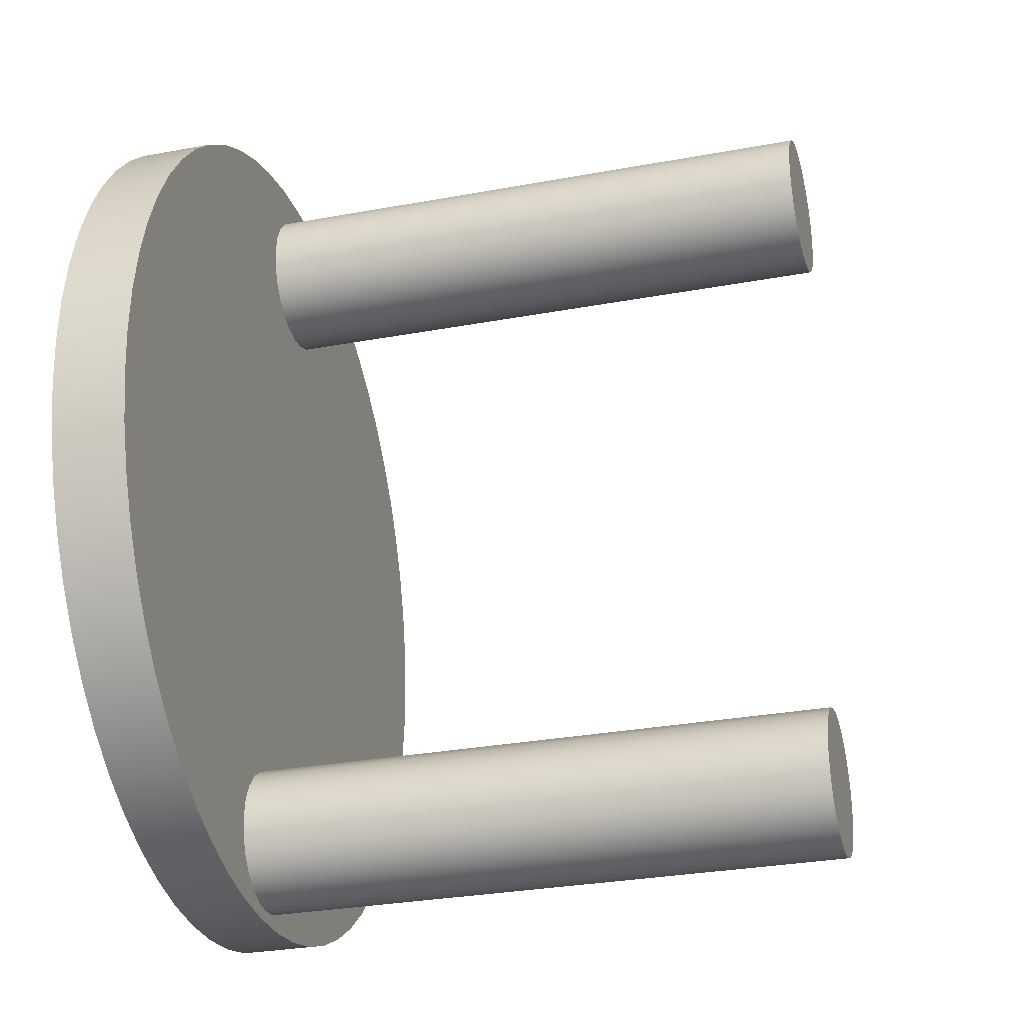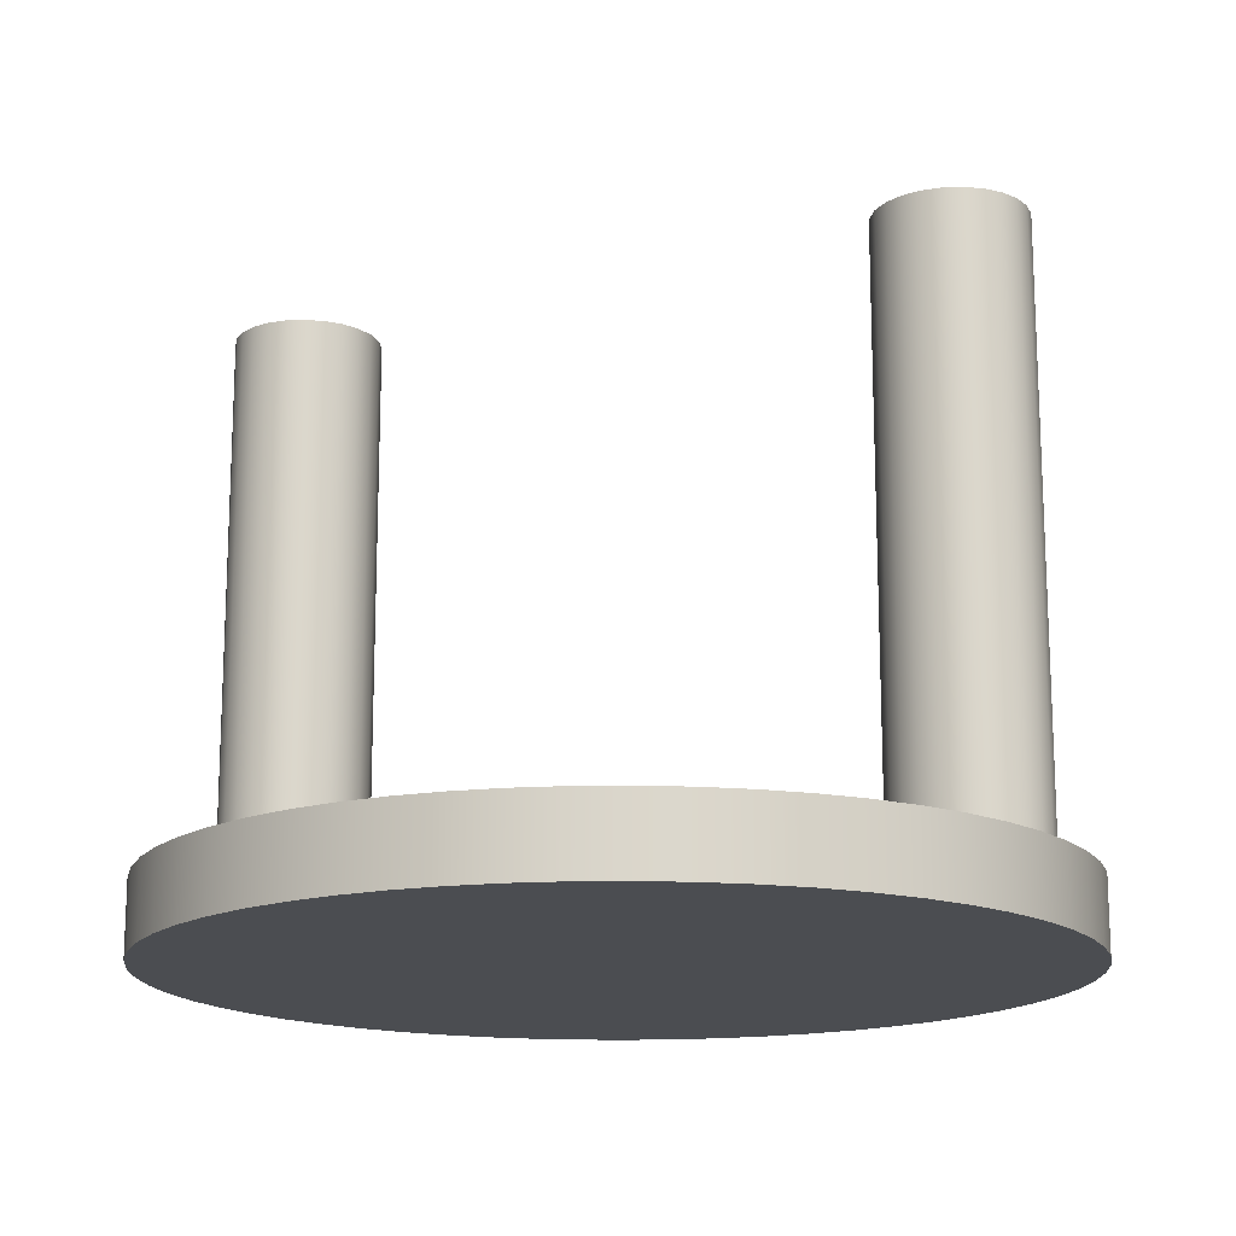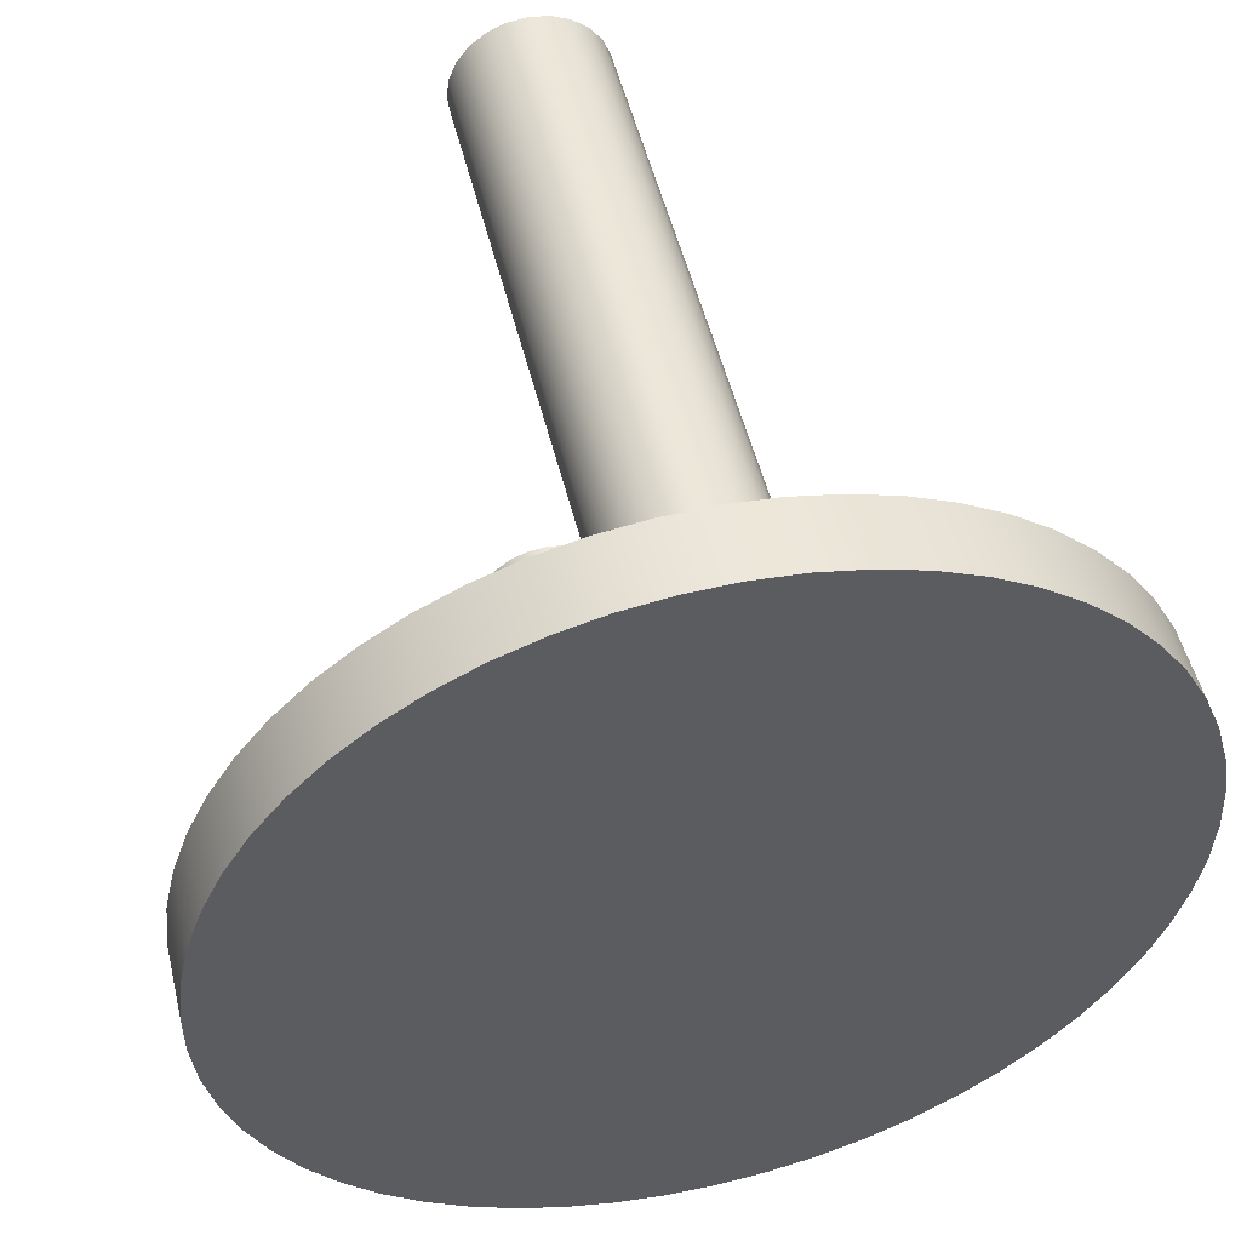
<metadata>
{"format":"obj","ext":"obj","renderer":"f3d","projection":"perspective","resolution":1024,"background":"white","views":[{"elev":-29.4,"azim":-74.6,"up":"+Y"},{"elev":-16.0,"azim":117.0,"up":"+Z"},{"elev":50.9,"azim":166.5,"up":"+Y"}]}
</metadata>
<code>
v -0.5 2.297 4.5
v -0.483 2.167 4.5
v -0.433 2.047 4.5
v -0.3536 1.943 4.5
v -0.25 1.864 4.5
v -0.1294 1.814 4.5
v 7.792e-08 1.797 4.5
v 0.1294 1.814 4.5
v 0.25 1.864 4.5
v 0.3536 1.943 4.5
v 0.433 2.047 4.5
v 0.483 2.167 4.5
v 0.5 2.297 4.5
v 0.483 2.426 4.5
v 0.433 2.547 4.5
v 0.3536 2.65 4.5
v 0.25 2.73 4.5
v 0.1294 2.78 4.5
v 7.792e-08 2.797 4.5
v -0.1294 2.78 4.5
v -0.25 2.73 4.5
v -0.3536 2.65 4.5
v -0.433 2.547 4.5
v -0.483 2.426 4.5
v -0.5 2.297 4.5
v -0.483 2.426 4.5
v -0.433 2.547 4.5
v -0.3536 2.65 4.5
v -0.25 2.73 4.5
v -0.1294 2.78 4.5
v 7.792e-08 2.797 4.5
v 0.1294 2.78 4.5
v 0.25 2.73 4.5
v 0.3536 2.65 4.5
v 0.433 2.547 4.5
v 0.483 2.426 4.5
v 0.5 2.297 4.5
v 0.483 2.167 4.5
v 0.433 2.047 4.5
v 0.3536 1.943 4.5
v 0.25 1.864 4.5
v 0.1294 1.814 4.5
v 7.792e-08 1.797 4.5
v -0.1294 1.814 4.5
v -0.25 1.864 4.5
v -0.3536 1.943 4.5
v -0.433 2.047 4.5
v -0.483 2.167 4.5
v -0.5 2.297 0.5
v -0.483 2.167 0.5
v -0.433 2.047 0.5
v -0.3536 1.943 0.5
v -0.25 1.864 0.5
v -0.1294 1.814 0.5
v 7.792e-08 1.797 0.5
v 0.1294 1.814 0.5
v 0.25 1.864 0.5
v 0.3536 1.943 0.5
v 0.433 2.047 0.5
v 0.483 2.167 0.5
v 0.5 2.297 0.5
v 0.483 2.426 0.5
v 0.433 2.547 0.5
v 0.3536 2.65 0.5
v 0.25 2.73 0.5
v 0.1294 2.78 0.5
v 7.792e-08 2.797 0.5
v -0.1294 2.78 0.5
v -0.25 2.73 0.5
v -0.3536 2.65 0.5
v -0.433 2.547 0.5
v -0.483 2.426 0.5
v -0.5 2.297 0.5
v -0.5 2.297 4.5
v -0.5095 -2.387 4.5
v -0.4924 -2.517 4.5
v -0.4425 -2.637 4.5
v -0.363 -2.741 4.5
v -0.2595 -2.82 4.5
v -0.1389 -2.87 4.5
v -0.009452 -2.887 4.5
v 0.12 -2.87 4.5
v 0.2405 -2.82 4.5
v 0.3441 -2.741 4.5
v 0.4236 -2.637 4.5
v 0.4735 -2.517 4.5
v 0.4905 -2.387 4.5
v 0.4735 -2.258 4.5
v 0.4236 -2.137 4.5
v 0.3441 -2.034 4.5
v 0.2405 -1.954 4.5
v 0.12 -1.904 4.5
v -0.009452 -1.887 4.5
v -0.1389 -1.904 4.5
v -0.2595 -1.954 4.5
v -0.363 -2.034 4.5
v -0.4425 -2.137 4.5
v -0.4924 -2.258 4.5
v -2.969 -3.636e-16 0
v -2.951 0.3267 0
v -2.897 0.6493 0
v -2.808 0.9641 0
v -2.685 1.267 0
v -2.53 1.555 0
v -2.343 1.824 0
v -2.128 2.071 0
v -1.888 2.292 0
v -1.624 2.486 0
v -1.341 2.649 0
v -1.041 2.781 0
v -0.7289 2.878 0
v -0.4078 2.941 0
v -0.08182 2.968 0
v 0.2452 2.959 0
v 0.5693 2.914 0
v 0.8864 2.834 0
v 1.193 2.719 0
v 1.485 2.572 0
v 1.759 2.393 0
v 2.011 2.185 0
v 2.239 1.95 0
v 2.44 1.692 0
v 2.611 1.413 0
v 2.751 1.117 0
v 2.857 0.808 0
v 2.929 0.4887 0
v 2.965 0.1636 0
v 2.965 -0.1636 0
v 2.929 -0.4887 0
v 2.857 -0.808 0
v 2.751 -1.117 0
v 2.611 -1.413 0
v 2.44 -1.692 0
v 2.239 -1.95 0
v 2.011 -2.185 0
v 1.759 -2.393 0
v 1.485 -2.572 0
v 1.193 -2.719 0
v 0.8864 -2.834 0
v 0.5693 -2.914 0
v 0.2452 -2.959 0
v -0.08182 -2.968 0
v -0.4078 -2.941 0
v -0.7289 -2.878 0
v -1.041 -2.781 0
v -1.341 -2.649 0
v -1.624 -2.486 0
v -1.888 -2.292 0
v -2.128 -2.071 0
v -2.343 -1.824 0
v -2.53 -1.555 0
v -2.685 -1.267 0
v -2.808 -0.9641 0
v -2.897 -0.6493 0
v -2.951 -0.3267 0
v -0.5095 -2.387 4.5
v -0.4924 -2.258 4.5
v -0.4425 -2.137 4.5
v -0.363 -2.034 4.5
v -0.2595 -1.954 4.5
v -0.1389 -1.904 4.5
v -0.009452 -1.887 4.5
v 0.12 -1.904 4.5
v 0.2405 -1.954 4.5
v 0.3441 -2.034 4.5
v 0.4236 -2.137 4.5
v 0.4735 -2.258 4.5
v 0.4905 -2.387 4.5
v 0.4735 -2.517 4.5
v 0.4236 -2.637 4.5
v 0.3441 -2.741 4.5
v 0.2405 -2.82 4.5
v 0.12 -2.87 4.5
v -0.009452 -2.887 4.5
v -0.1389 -2.87 4.5
v -0.2595 -2.82 4.5
v -0.363 -2.741 4.5
v -0.4425 -2.637 4.5
v -0.4924 -2.517 4.5
v -0.5095 -2.387 0.5
v -0.4924 -2.517 0.5
v -0.4425 -2.637 0.5
v -0.363 -2.741 0.5
v -0.2595 -2.82 0.5
v -0.1389 -2.87 0.5
v -0.009452 -2.887 0.5
v 0.12 -2.87 0.5
v 0.2405 -2.82 0.5
v 0.3441 -2.741 0.5
v 0.4236 -2.637 0.5
v 0.4735 -2.517 0.5
v 0.4905 -2.387 0.5
v 0.4735 -2.258 0.5
v 0.4236 -2.137 0.5
v 0.3441 -2.034 0.5
v 0.2405 -1.954 0.5
v 0.12 -1.904 0.5
v -0.009452 -1.887 0.5
v -0.1389 -1.904 0.5
v -0.2595 -1.954 0.5
v -0.363 -2.034 0.5
v -0.4425 -2.137 0.5
v -0.4924 -2.258 0.5
v -0.5095 -2.387 0.5
v -0.5095 -2.387 4.5
v -2.969 -3.636e-16 0.5
v -2.951 0.3267 0.5
v -2.897 0.6493 0.5
v -2.808 0.9641 0.5
v -2.685 1.267 0.5
v -2.53 1.555 0.5
v -2.343 1.824 0.5
v -2.128 2.071 0.5
v -1.888 2.292 0.5
v -1.624 2.486 0.5
v -1.341 2.649 0.5
v -1.041 2.781 0.5
v -0.7289 2.878 0.5
v -0.4078 2.941 0.5
v -0.08182 2.968 0.5
v 0.2452 2.959 0.5
v 0.5693 2.914 0.5
v 0.8864 2.834 0.5
v 1.193 2.719 0.5
v 1.485 2.572 0.5
v 1.759 2.393 0.5
v 2.011 2.185 0.5
v 2.239 1.95 0.5
v 2.44 1.692 0.5
v 2.611 1.413 0.5
v 2.751 1.117 0.5
v 2.857 0.808 0.5
v 2.929 0.4887 0.5
v 2.965 0.1636 0.5
v 2.965 -0.1636 0.5
v 2.929 -0.4887 0.5
v 2.857 -0.808 0.5
v 2.751 -1.117 0.5
v 2.611 -1.413 0.5
v 2.44 -1.692 0.5
v 2.239 -1.95 0.5
v 2.011 -2.185 0.5
v 1.759 -2.393 0.5
v 1.485 -2.572 0.5
v 1.193 -2.719 0.5
v 0.8864 -2.834 0.5
v 0.5693 -2.914 0.5
v 0.2452 -2.959 0.5
v -0.08182 -2.968 0.5
v -0.4078 -2.941 0.5
v -0.7289 -2.878 0.5
v -1.041 -2.781 0.5
v -1.341 -2.649 0.5
v -1.624 -2.486 0.5
v -1.888 -2.292 0.5
v -2.128 -2.071 0.5
v -2.343 -1.824 0.5
v -2.53 -1.555 0.5
v -2.685 -1.267 0.5
v -2.808 -0.9641 0.5
v -2.897 -0.6493 0.5
v -2.951 -0.3267 0.5
v -2.969 -3.636e-16 0
v -2.951 -0.3267 0
v -2.897 -0.6493 0
v -2.808 -0.9641 0
v -2.685 -1.267 0
v -2.53 -1.555 0
v -2.343 -1.824 0
v -2.128 -2.071 0
v -1.888 -2.292 0
v -1.624 -2.486 0
v -1.341 -2.649 0
v -1.041 -2.781 0
v -0.7289 -2.878 0
v -0.4078 -2.941 0
v -0.08182 -2.968 0
v 0.2452 -2.959 0
v 0.5693 -2.914 0
v 0.8864 -2.834 0
v 1.193 -2.719 0
v 1.485 -2.572 0
v 1.759 -2.393 0
v 2.011 -2.185 0
v 2.239 -1.95 0
v 2.44 -1.692 0
v 2.611 -1.413 0
v 2.751 -1.117 0
v 2.857 -0.808 0
v 2.929 -0.4887 0
v 2.965 -0.1636 0
v 2.965 0.1636 0
v 2.929 0.4887 0
v 2.857 0.808 0
v 2.751 1.117 0
v 2.611 1.413 0
v 2.44 1.692 0
v 2.239 1.95 0
v 2.011 2.185 0
v 1.759 2.393 0
v 1.485 2.572 0
v 1.193 2.719 0
v 0.8864 2.834 0
v 0.5693 2.914 0
v 0.2452 2.959 0
v -0.08182 2.968 0
v -0.4078 2.941 0
v -0.7289 2.878 0
v -1.041 2.781 0
v -1.341 2.649 0
v -1.624 2.486 0
v -1.888 2.292 0
v -2.128 2.071 0
v -2.343 1.824 0
v -2.53 1.555 0
v -2.685 1.267 0
v -2.808 0.9641 0
v -2.897 0.6493 0
v -2.951 0.3267 0
v -2.969 -3.636e-16 0
v -2.969 -3.636e-16 0.5
v -0.5 2.297 0.5
v -0.483 2.426 0.5
v -0.433 2.547 0.5
v -0.3536 2.65 0.5
v -0.25 2.73 0.5
v -0.1294 2.78 0.5
v 7.792e-08 2.797 0.5
v 0.1294 2.78 0.5
v 0.25 2.73 0.5
v 0.3536 2.65 0.5
v 0.433 2.547 0.5
v 0.483 2.426 0.5
v 0.5 2.297 0.5
v 0.483 2.167 0.5
v 0.433 2.047 0.5
v 0.3536 1.943 0.5
v 0.25 1.864 0.5
v 0.1294 1.814 0.5
v 7.792e-08 1.797 0.5
v -0.1294 1.814 0.5
v -0.25 1.864 0.5
v -0.3536 1.943 0.5
v -0.433 2.047 0.5
v -0.483 2.167 0.5
v -0.5095 -2.387 0.5
v -0.4924 -2.258 0.5
v -0.4425 -2.137 0.5
v -0.363 -2.034 0.5
v -0.2595 -1.954 0.5
v -0.1389 -1.904 0.5
v -0.009452 -1.887 0.5
v 0.12 -1.904 0.5
v 0.2405 -1.954 0.5
v 0.3441 -2.034 0.5
v 0.4236 -2.137 0.5
v 0.4735 -2.258 0.5
v 0.4905 -2.387 0.5
v 0.4735 -2.517 0.5
v 0.4236 -2.637 0.5
v 0.3441 -2.741 0.5
v 0.2405 -2.82 0.5
v 0.12 -2.87 0.5
v -0.009452 -2.887 0.5
v -0.1389 -2.87 0.5
v -0.2595 -2.82 0.5
v -0.363 -2.741 0.5
v -0.4425 -2.637 0.5
v -0.4924 -2.517 0.5
v -2.969 -3.636e-16 0.5
v -2.951 -0.3267 0.5
v -2.897 -0.6493 0.5
v -2.808 -0.9641 0.5
v -2.685 -1.267 0.5
v -2.53 -1.555 0.5
v -2.343 -1.824 0.5
v -2.128 -2.071 0.5
v -1.888 -2.292 0.5
v -1.624 -2.486 0.5
v -1.341 -2.649 0.5
v -1.041 -2.781 0.5
v -0.7289 -2.878 0.5
v -0.4078 -2.941 0.5
v -0.08182 -2.968 0.5
v 0.2452 -2.959 0.5
v 0.5693 -2.914 0.5
v 0.8864 -2.834 0.5
v 1.193 -2.719 0.5
v 1.485 -2.572 0.5
v 1.759 -2.393 0.5
v 2.011 -2.185 0.5
v 2.239 -1.95 0.5
v 2.44 -1.692 0.5
v 2.611 -1.413 0.5
v 2.751 -1.117 0.5
v 2.857 -0.808 0.5
v 2.929 -0.4887 0.5
v 2.965 -0.1636 0.5
v 2.965 0.1636 0.5
v 2.929 0.4887 0.5
v 2.857 0.808 0.5
v 2.751 1.117 0.5
v 2.611 1.413 0.5
v 2.44 1.692 0.5
v 2.239 1.95 0.5
v 2.011 2.185 0.5
v 1.759 2.393 0.5
v 1.485 2.572 0.5
v 1.193 2.719 0.5
v 0.8864 2.834 0.5
v 0.5693 2.914 0.5
v 0.2452 2.959 0.5
v -0.08182 2.968 0.5
v -0.4078 2.941 0.5
v -0.7289 2.878 0.5
v -1.041 2.781 0.5
v -1.341 2.649 0.5
v -1.624 2.486 0.5
v -1.888 2.292 0.5
v -2.128 2.071 0.5
v -2.343 1.824 0.5
v -2.53 1.555 0.5
v -2.685 1.267 0.5
v -2.808 0.9641 0.5
v -2.897 0.6493 0.5
v -2.951 0.3267 0.5
f 2 12 1
f 1 12 13
f 1 13 24
f 24 13 14
f 24 14 23
f 23 14 15
f 23 15 22
f 22 15 16
f 22 16 21
f 21 16 17
f 21 17 20
f 20 17 18
f 20 18 19
f 12 2 11
f 11 2 3
f 11 3 10
f 10 3 4
f 10 4 9
f 9 4 5
f 9 5 8
f 8 5 6
f 8 6 7
f 26 72 25
f 25 72 73
f 74 49 48
f 48 49 50
f 48 50 51
f 26 27 72
f 72 27 71
f 71 27 28
f 71 28 70
f 70 28 29
f 70 29 69
f 69 29 30
f 69 30 68
f 68 30 31
f 68 31 67
f 67 31 32
f 67 32 66
f 66 32 33
f 66 33 65
f 65 33 34
f 65 34 64
f 64 34 35
f 64 35 63
f 63 35 36
f 63 36 62
f 62 36 37
f 62 37 61
f 61 37 38
f 61 38 60
f 60 38 39
f 60 39 59
f 59 39 40
f 59 40 58
f 58 40 41
f 58 41 57
f 57 41 42
f 57 42 56
f 56 42 43
f 56 43 55
f 55 43 44
f 55 44 54
f 54 44 45
f 54 45 53
f 53 45 46
f 53 46 52
f 52 46 47
f 52 47 51
f 51 47 48
f 76 86 75
f 75 86 87
f 75 87 98
f 98 87 88
f 98 88 97
f 97 88 89
f 97 89 96
f 96 89 90
f 96 90 95
f 95 90 91
f 95 91 94
f 94 91 92
f 94 92 93
f 86 76 85
f 85 76 77
f 85 77 84
f 84 77 78
f 84 78 83
f 83 78 79
f 83 79 82
f 82 79 80
f 82 80 81
f 155 99 129
f 129 99 100
f 129 100 101
f 101 102 129
f 129 102 103
f 129 103 104
f 104 105 129
f 129 105 106
f 129 106 107
f 107 108 129
f 129 108 109
f 129 109 110
f 110 111 129
f 129 111 112
f 129 112 113
f 113 114 129
f 129 114 115
f 129 115 116
f 116 117 129
f 129 117 118
f 129 118 119
f 119 120 129
f 129 120 121
f 129 121 122
f 122 123 129
f 129 123 124
f 129 124 125
f 125 126 129
f 129 126 128
f 128 126 127
f 155 129 154
f 154 129 130
f 154 130 153
f 153 130 131
f 153 131 152
f 152 131 132
f 152 132 151
f 151 132 133
f 151 133 150
f 150 133 134
f 150 134 149
f 149 134 135
f 149 135 148
f 148 135 136
f 148 136 147
f 147 136 137
f 147 137 146
f 146 137 138
f 146 138 145
f 145 138 139
f 145 139 144
f 144 139 140
f 144 140 143
f 143 140 141
f 143 141 142
f 157 203 156
f 156 203 204
f 205 180 179
f 179 180 181
f 179 181 182
f 157 158 203
f 203 158 202
f 202 158 159
f 202 159 201
f 201 159 160
f 201 160 200
f 200 160 161
f 200 161 199
f 199 161 162
f 199 162 198
f 198 162 163
f 198 163 197
f 197 163 164
f 197 164 196
f 196 164 165
f 196 165 195
f 195 165 166
f 195 166 194
f 194 166 167
f 194 167 193
f 193 167 168
f 193 168 192
f 192 168 169
f 192 169 191
f 191 169 170
f 191 170 190
f 190 170 171
f 190 171 189
f 189 171 172
f 189 172 188
f 188 172 173
f 188 173 187
f 187 173 174
f 187 174 186
f 186 174 175
f 186 175 185
f 185 175 176
f 185 176 184
f 184 176 177
f 184 177 183
f 183 177 178
f 183 178 182
f 182 178 179
f 207 319 206
f 206 319 320
f 321 263 262
f 262 263 264
f 262 264 261
f 261 264 265
f 261 265 260
f 260 265 266
f 260 266 259
f 259 266 267
f 259 267 258
f 258 267 268
f 258 268 257
f 257 268 269
f 257 269 256
f 256 269 270
f 256 270 255
f 255 270 271
f 255 271 254
f 254 271 272
f 254 272 253
f 253 272 273
f 253 273 252
f 252 273 274
f 252 274 251
f 251 274 275
f 251 275 250
f 250 275 276
f 250 276 249
f 249 276 277
f 249 277 248
f 248 277 278
f 248 278 247
f 247 278 279
f 247 279 246
f 246 279 280
f 246 280 245
f 245 280 281
f 245 281 244
f 244 281 282
f 244 282 243
f 243 282 283
f 243 283 242
f 242 283 284
f 242 284 241
f 241 284 285
f 241 285 240
f 240 285 286
f 240 286 239
f 239 286 287
f 239 287 238
f 238 287 288
f 238 288 237
f 237 288 289
f 237 289 236
f 236 289 290
f 236 290 235
f 235 290 291
f 235 291 234
f 234 291 292
f 234 292 233
f 233 292 293
f 233 293 232
f 232 293 294
f 232 294 231
f 231 294 295
f 231 295 230
f 230 295 296
f 230 296 229
f 229 296 297
f 229 297 228
f 228 297 298
f 228 298 227
f 227 298 299
f 227 299 226
f 226 299 300
f 226 300 225
f 225 300 301
f 225 301 224
f 224 301 302
f 224 302 223
f 223 302 303
f 223 303 222
f 222 303 304
f 222 304 221
f 221 304 305
f 221 305 220
f 220 305 306
f 220 306 219
f 219 306 307
f 219 307 218
f 218 307 308
f 218 308 217
f 217 308 309
f 217 309 216
f 216 309 310
f 216 310 215
f 215 310 311
f 215 311 214
f 214 311 312
f 214 312 213
f 213 312 313
f 213 313 212
f 212 313 314
f 212 314 211
f 211 314 315
f 211 315 210
f 210 315 316
f 210 316 209
f 209 316 317
f 209 317 208
f 208 317 318
f 208 318 207
f 207 318 319
f 323 416 322
f 322 416 417
f 322 417 345
f 345 417 418
f 345 418 344
f 344 418 419
f 344 419 420
f 416 323 415
f 415 323 324
f 415 324 325
f 415 325 414
f 414 325 326
f 414 326 327
f 414 327 413
f 413 327 328
f 413 328 412
f 412 328 329
f 412 329 330
f 412 330 411
f 411 330 331
f 411 331 332
f 411 332 410
f 410 332 333
f 410 333 409
f 409 333 334
f 409 334 335
f 336 407 335
f 335 407 408
f 335 408 409
f 407 336 406
f 406 336 337
f 406 337 405
f 405 337 404
f 404 337 403
f 403 337 338
f 403 338 402
f 402 338 401
f 401 338 400
f 400 338 399
f 399 338 398
f 398 338 339
f 398 339 353
f 353 339 340
f 353 340 352
f 352 340 341
f 352 341 351
f 351 341 370
f 351 370 371
f 341 342 370
f 370 342 426
f 426 342 425
f 425 342 424
f 424 342 423
f 423 342 343
f 423 343 422
f 422 343 421
f 421 343 420
f 420 343 344
f 347 380 346
f 346 380 381
f 346 381 369
f 369 381 382
f 369 382 368
f 368 382 367
f 367 382 383
f 367 383 366
f 366 383 365
f 365 383 384
f 365 384 364
f 364 384 385
f 364 385 363
f 363 385 362
f 362 385 386
f 362 386 361
f 361 386 360
f 360 386 387
f 360 387 359
f 359 387 358
f 358 387 388
f 358 388 357
f 357 388 389
f 357 389 356
f 356 389 390
f 356 390 391
f 380 347 379
f 379 347 348
f 379 348 378
f 378 348 349
f 378 349 377
f 377 349 376
f 376 349 375
f 375 349 350
f 375 350 374
f 374 350 373
f 373 350 372
f 372 350 371
f 371 350 351
f 353 354 398
f 398 354 397
f 397 354 396
f 396 354 395
f 395 354 394
f 394 354 393
f 393 354 355
f 393 355 392
f 392 355 391
f 391 355 356

</code>
